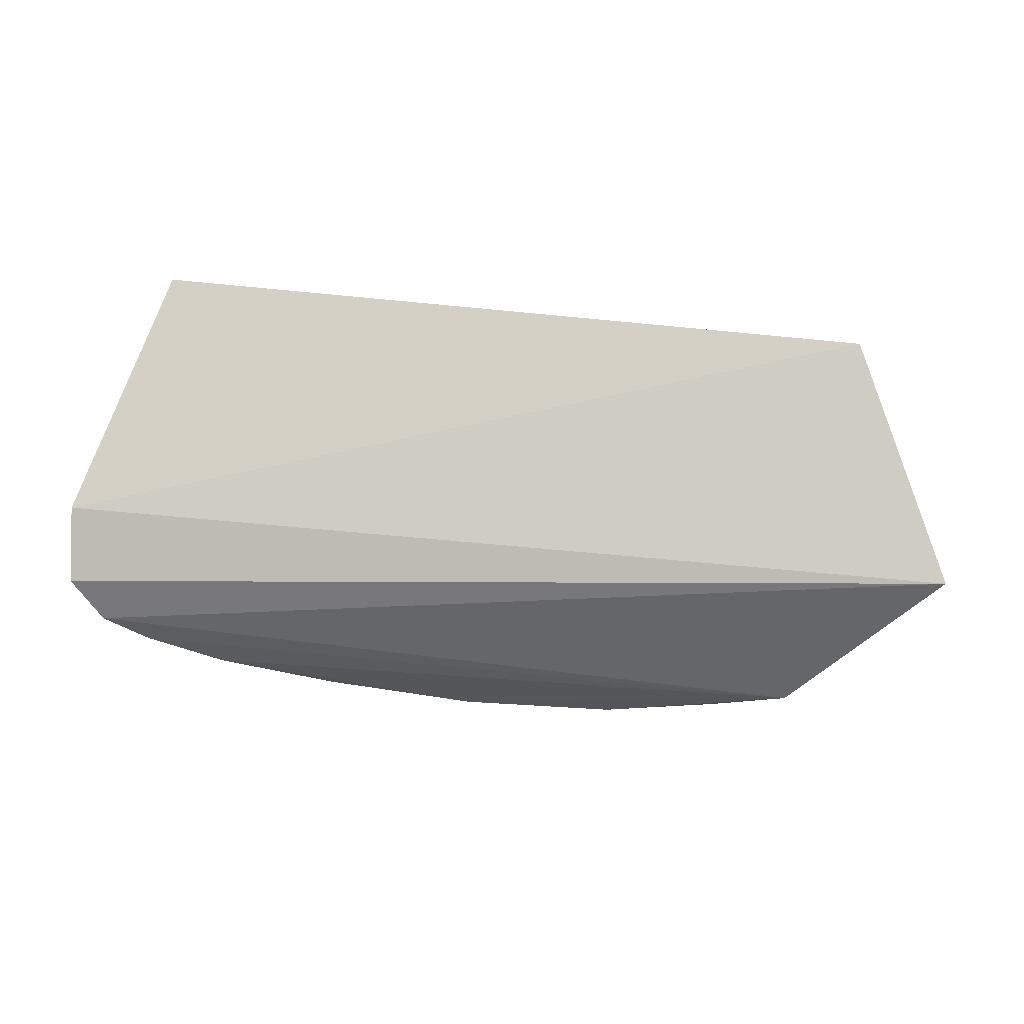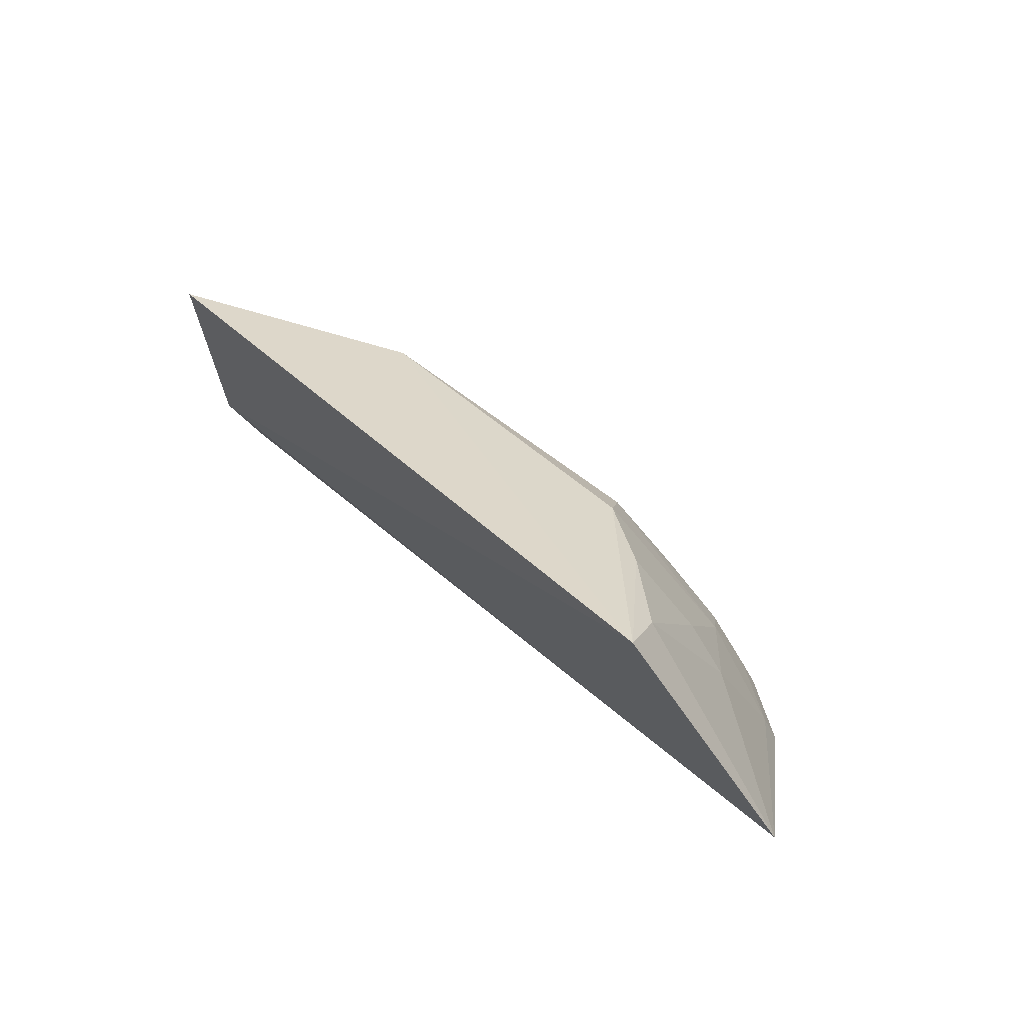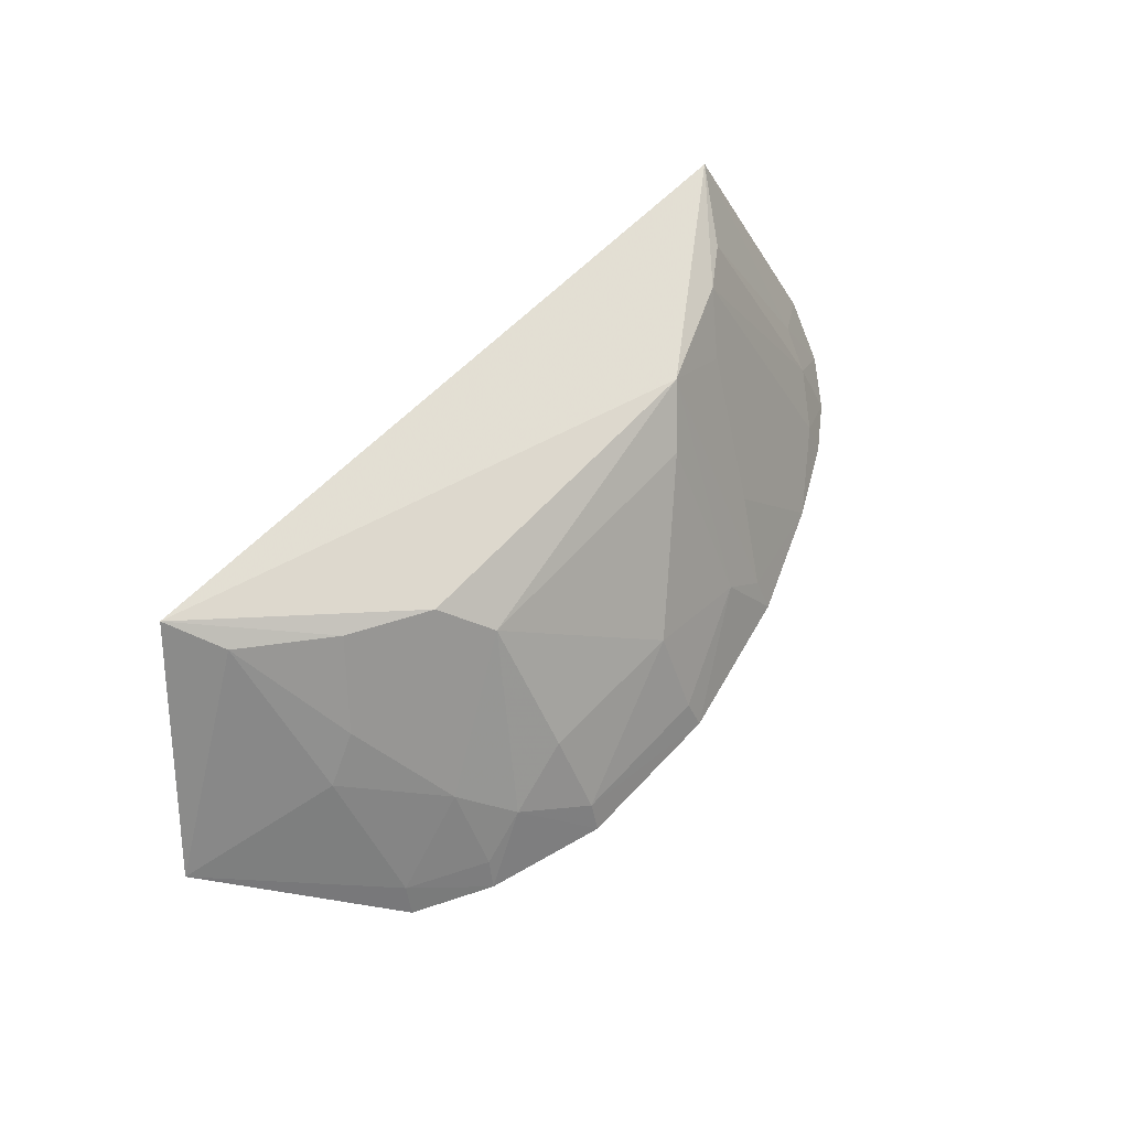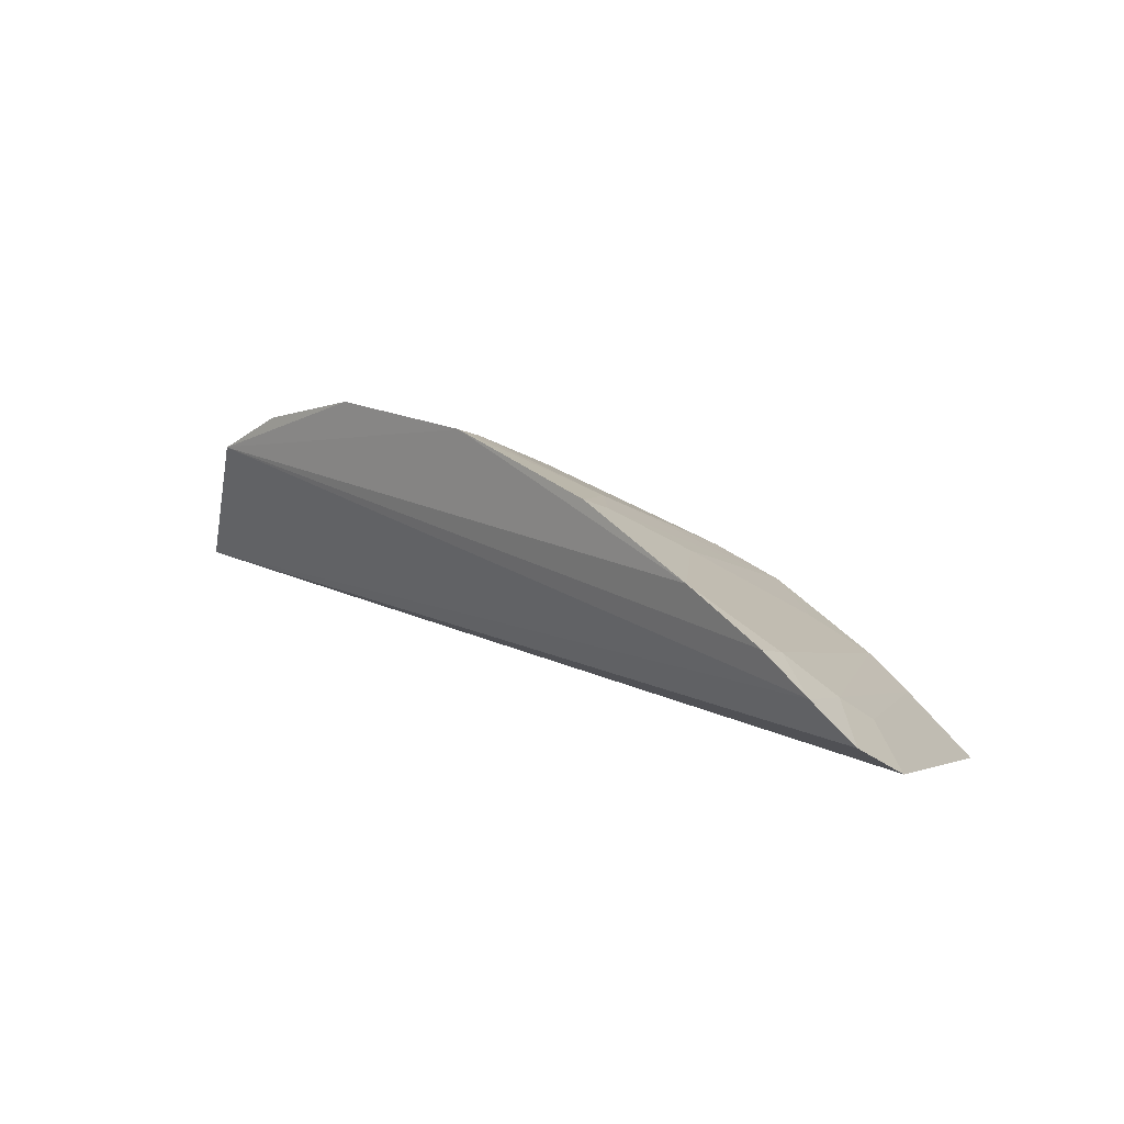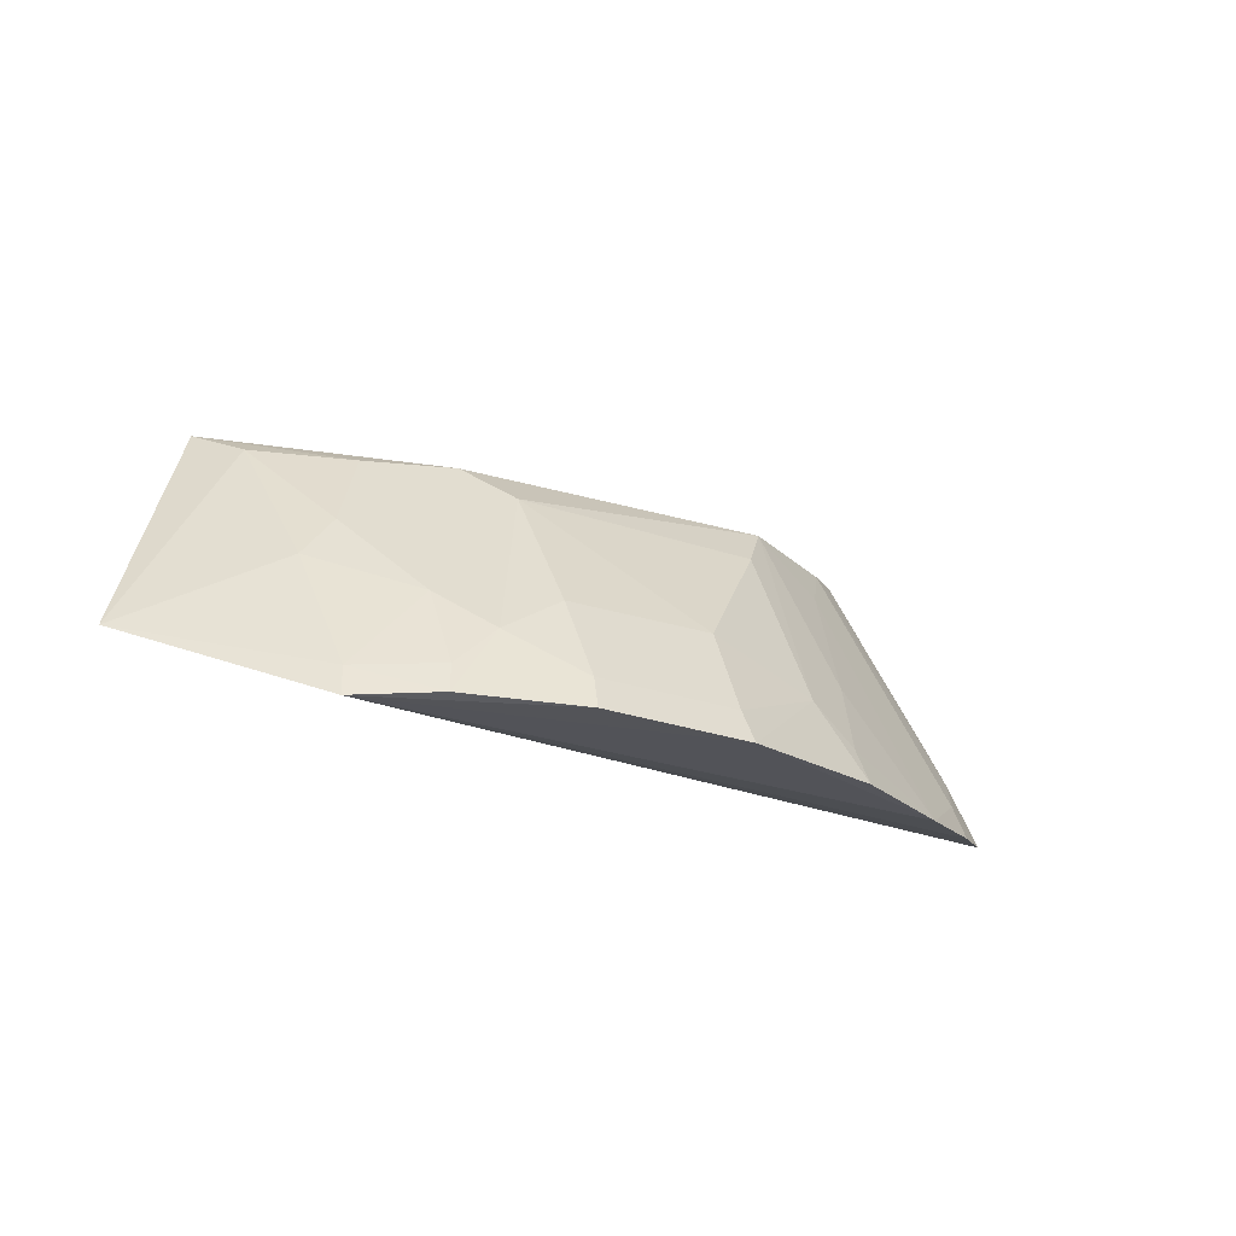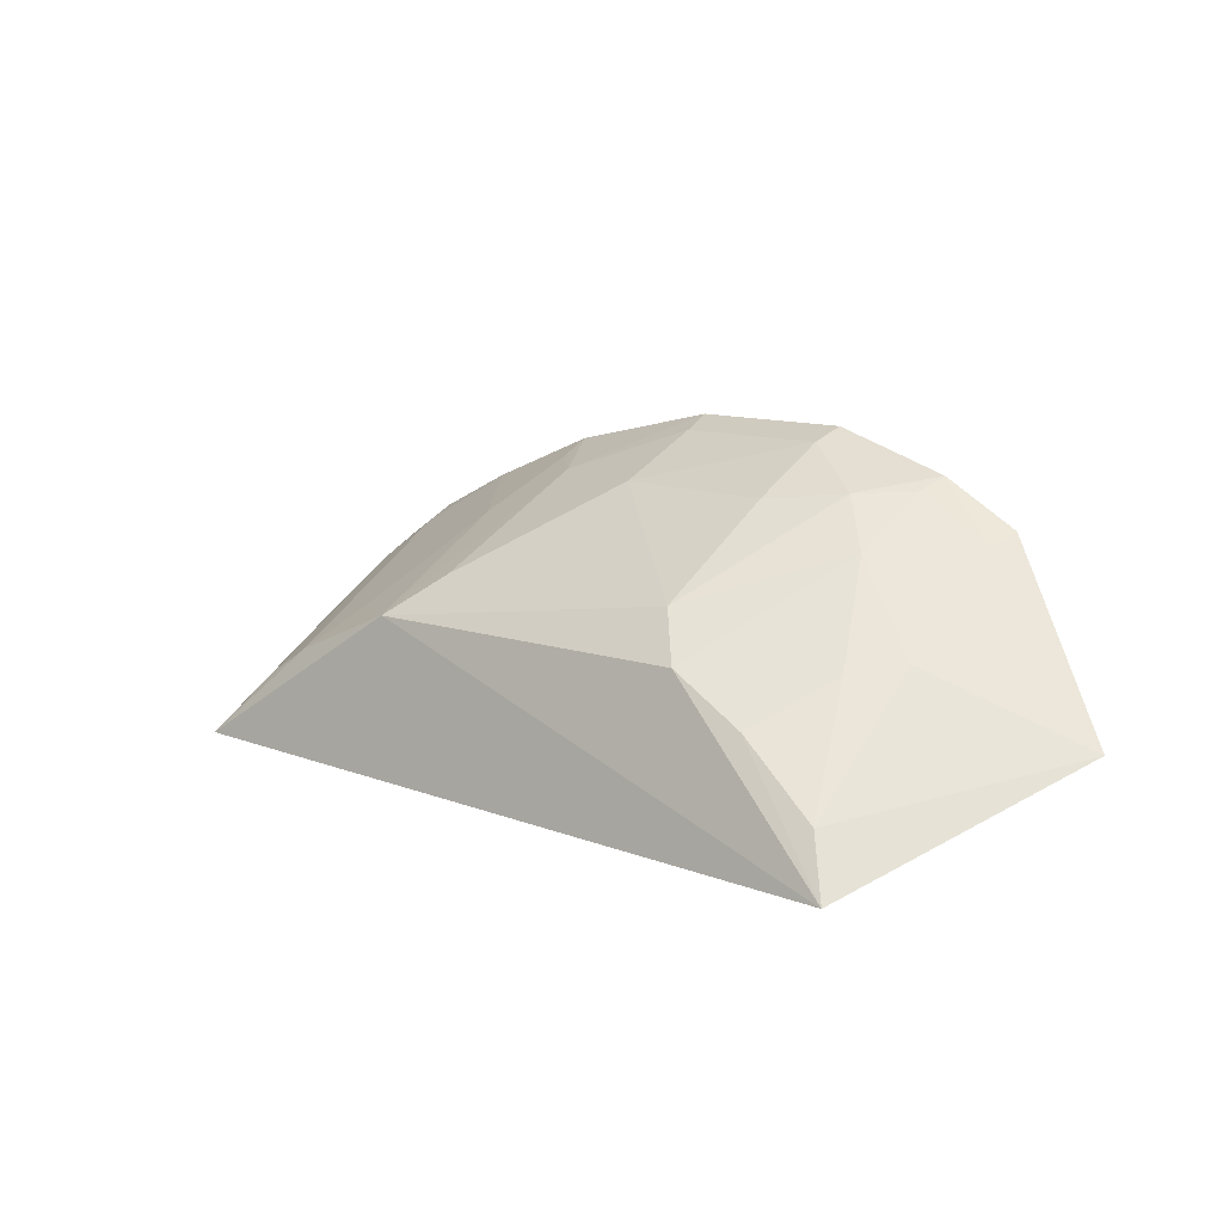
<metadata>
{"format":"obj","ext":"obj","renderer":"f3d","projection":"perspective","resolution":1024,"background":"white","views":[{"elev":-27.9,"azim":-9.7,"up":"+Z"},{"elev":38.3,"azim":48.7,"up":"+Z"},{"elev":58.2,"azim":131.6,"up":"+Z"},{"elev":17.9,"azim":-136.0,"up":"+Y"},{"elev":-20.5,"azim":144.5,"up":"+Z"},{"elev":10.7,"azim":42.0,"up":"+Y"}]}
</metadata>
<code>
v 0.136 0.1119 0.007987
v 0.1756 0.1467 -0.07696
v 0.0807 0.2158 -0.07843
v 5.604e-05 0.2341 -0.1037
v -0.1601 0.1493 -0.07197
v 0.1261 0.2053 -0.105
v -0.05538 0.1701 -0.0008543
v 0.0581 0.2338 -0.1034
v -0.1463 0.1784 -0.1023
v 0.1245 0.1711 -0.05042
v 0.0679 0.1688 -0.006701
v -0.131 0.1196 0.01231
v 0.09997 0.2208 -0.1032
v 0.0005035 0.2145 -0.06277
v -0.1012 0.2041 -0.1052
v -0.1586 0.1643 -0.09449
v 0.1259 0.1313 -0.001472
v 0.1235 0.2008 -0.09419
v 0.09537 0.1999 -0.06485
v -0.09667 0.1529 -0.001568
v 0.0565 0.2294 -0.0924
v -0.04048 0.2139 -0.07689
v 0.05502 0.1844 -0.01966
v -0.1296 0.19 -0.104
v -0.14 0.1707 -0.07876
v 0.0958 0.1536 -0.005628
v 0.09715 0.2165 -0.09272
v -0.06714 0.1977 -0.06332
v 0.001924 0.2295 -0.09234
v -0.04063 0.1836 -0.01773
v -0.05718 0.2215 -0.104
v 0.0564 0.2135 -0.0637
v -0.1276 0.1855 -0.09178
v -0.112 0.1424 0.0002416
v -0.142 0.1593 -0.06296
v 0.111 0.1685 -0.03481
v -0.08303 0.1674 -0.01807
v -0.05604 0.2157 -0.09119
f 5 2 1
f 8 6 4
f 9 6 2
f 11 7 1
f 12 5 1
f 12 1 7
f 13 8 3
f 13 6 8
f 15 4 6
f 16 9 2
f 16 2 5
f 17 1 2
f 17 2 10
f 18 10 2
f 18 2 6
f 18 6 13
f 19 10 18
f 20 12 7
f 21 8 4
f 21 3 8
f 23 7 11
f 23 19 3
f 23 11 19
f 24 15 6
f 24 6 9
f 25 9 16
f 26 11 1
f 26 1 17
f 27 19 18
f 27 18 13
f 27 13 3
f 27 3 19
f 29 21 4
f 29 14 21
f 29 22 14
f 29 4 22
f 30 22 7
f 30 14 22
f 30 23 14
f 30 7 23
f 31 22 4
f 31 4 15
f 32 21 14
f 32 14 23
f 32 23 3
f 32 3 21
f 33 15 24
f 33 25 20
f 33 24 9
f 33 9 25
f 34 12 20
f 34 20 25
f 35 5 12
f 35 34 25
f 35 12 34
f 35 25 16
f 35 16 5
f 36 26 17
f 36 17 10
f 36 10 19
f 36 19 11
f 36 11 26
f 37 20 7
f 37 7 28
f 37 28 15
f 37 33 20
f 37 15 33
f 38 22 31
f 38 28 7
f 38 7 22
f 38 31 15
f 38 15 28

</code>
